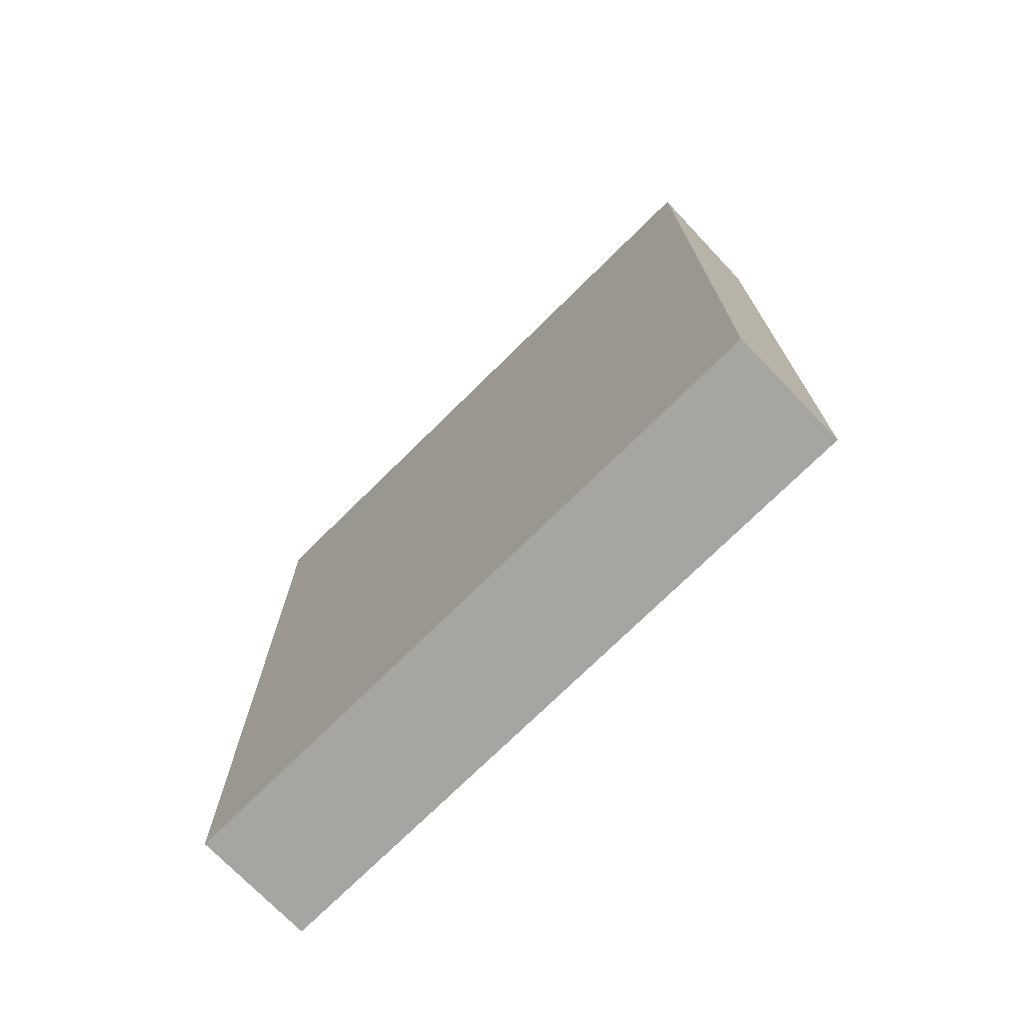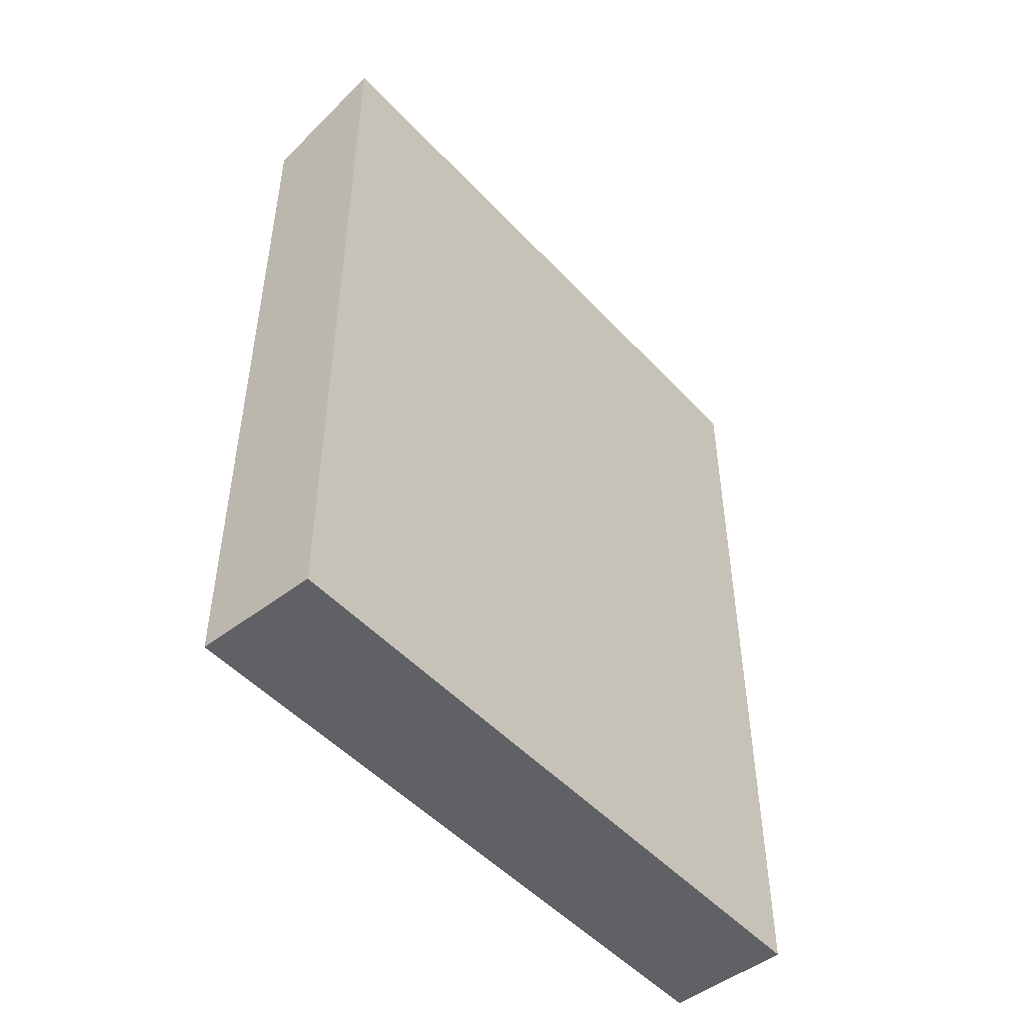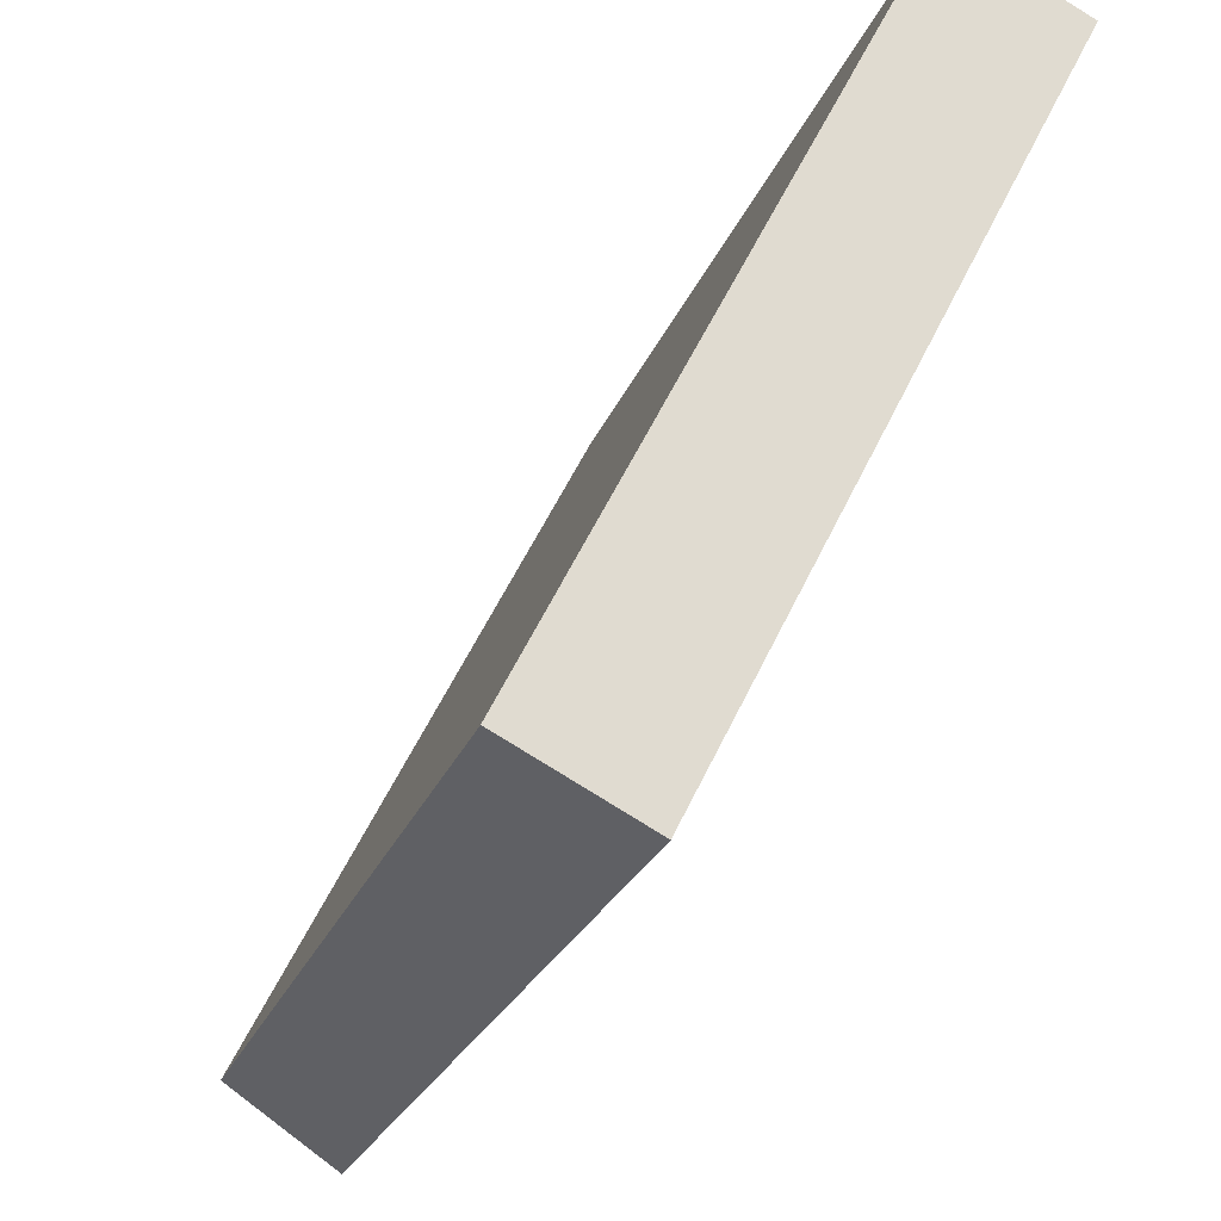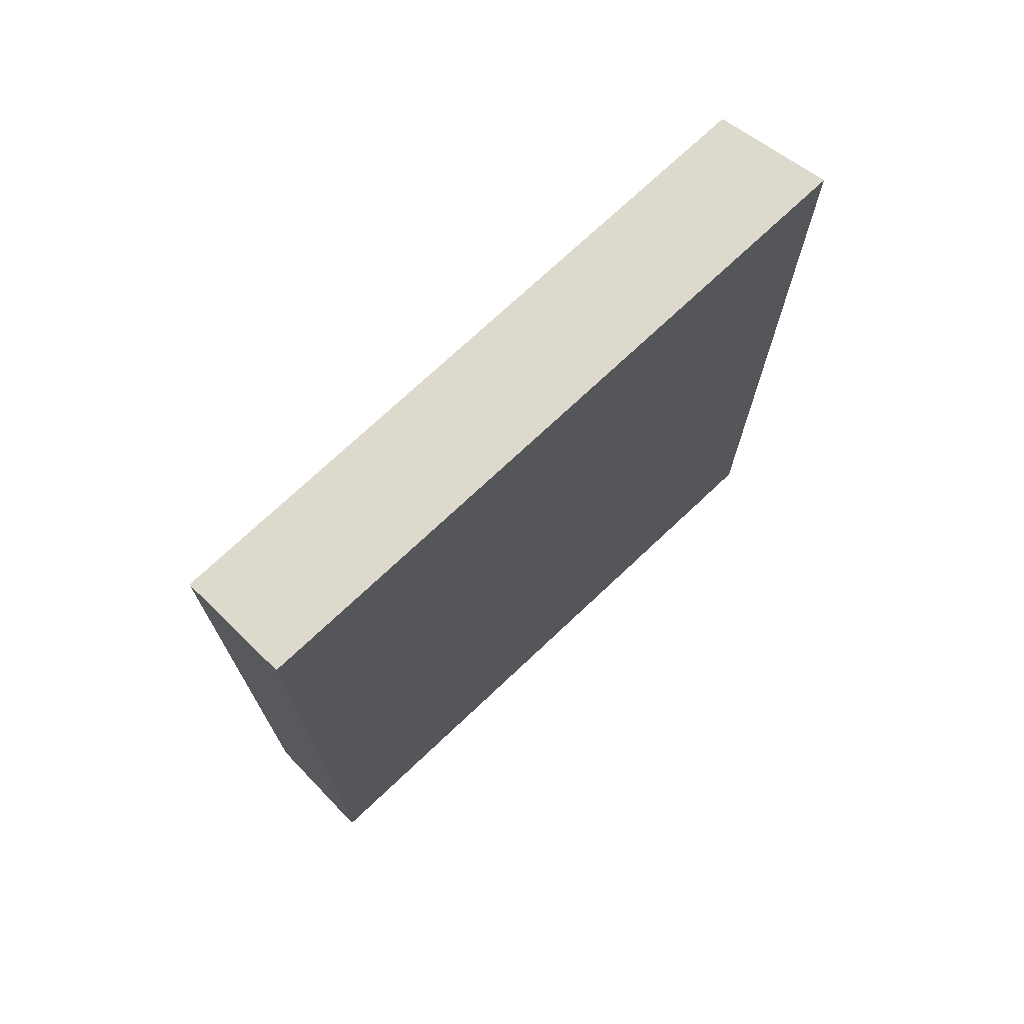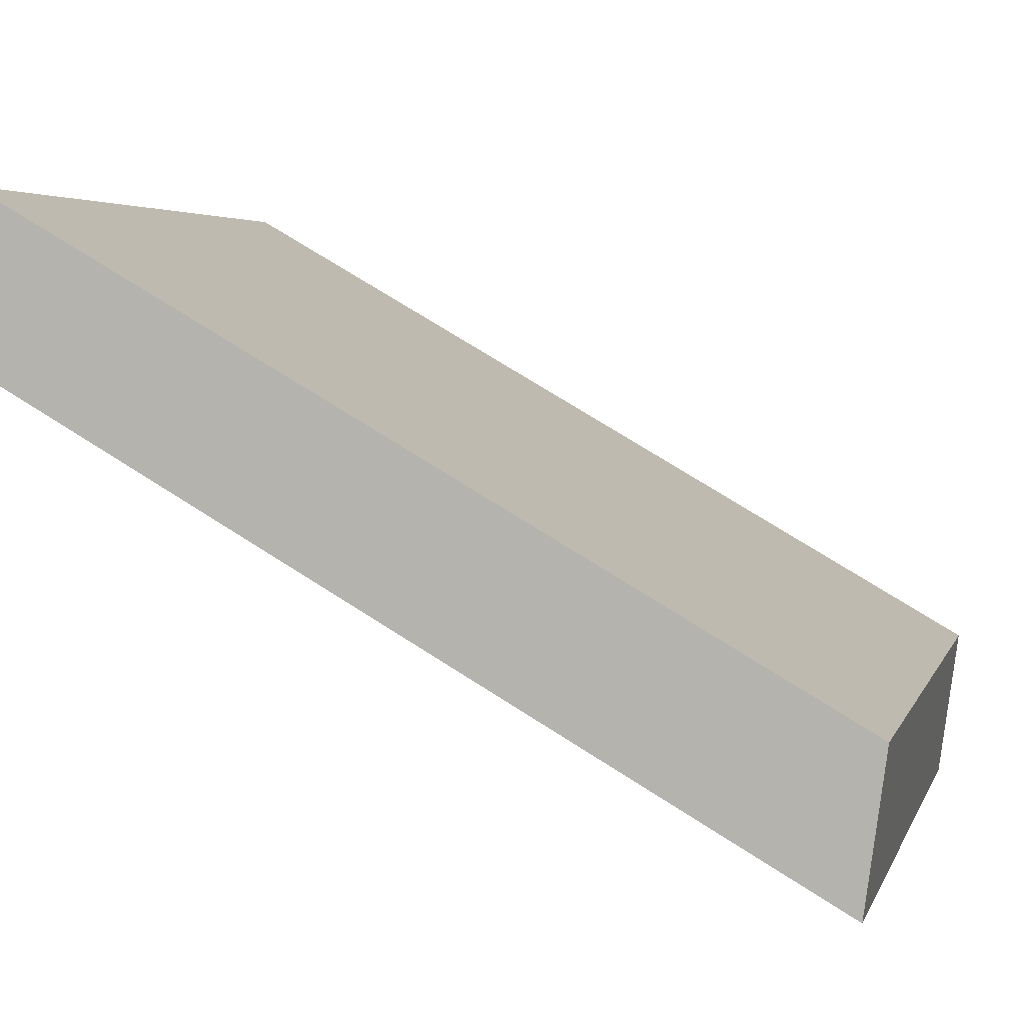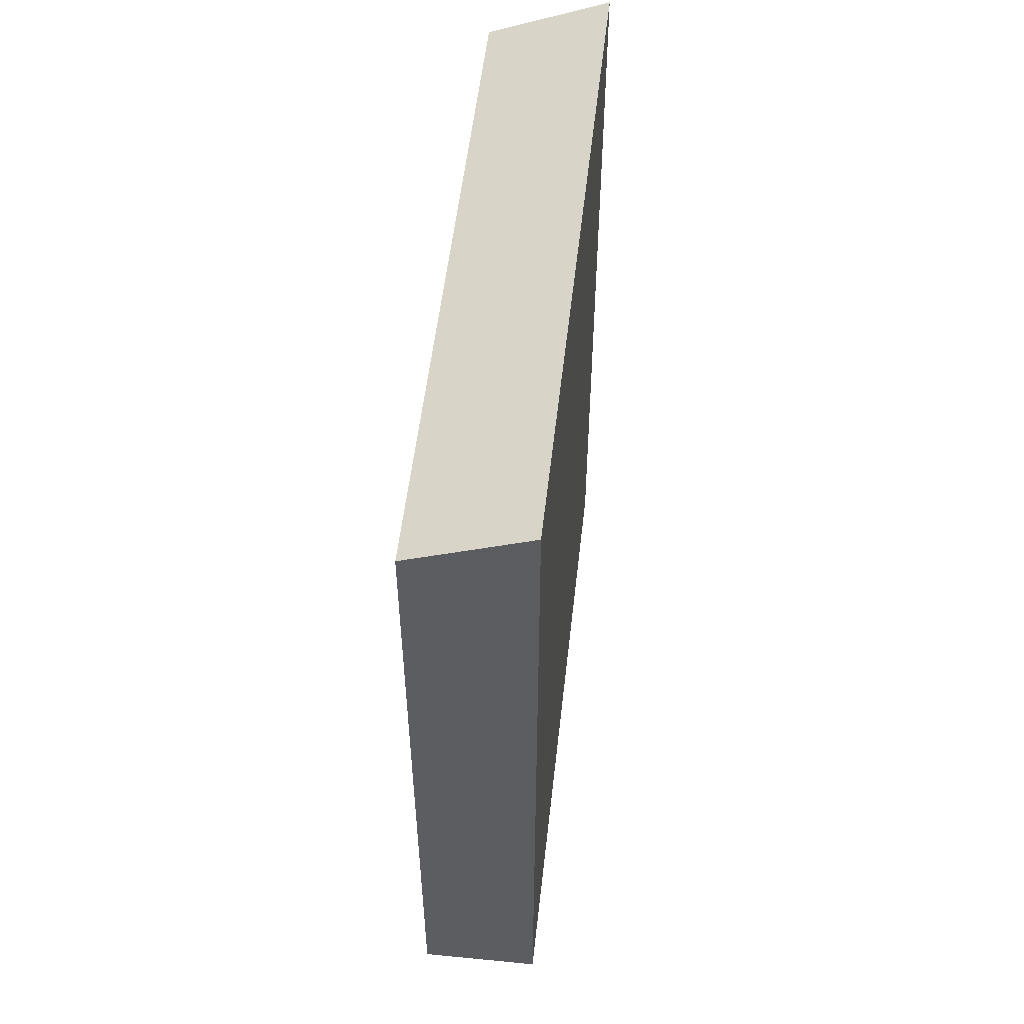
<metadata>
{"format":"obj","ext":"obj","renderer":"f3d","projection":"perspective","resolution":1024,"background":"white","views":[{"elev":-73.7,"azim":161.3,"up":"+Y"},{"elev":-49.6,"azim":67.4,"up":"+Y"},{"elev":-23.2,"azim":-16.8,"up":"+Z"},{"elev":72.8,"azim":73.3,"up":"+Y"},{"elev":71.1,"azim":122.7,"up":"+Z"},{"elev":54.2,"azim":33.1,"up":"+Y"}]}
</metadata>
<code>
v  7.119 15.09 9.556
v  0 14.25 8.727e-16
v  5.273 14.25 10.5
v  7.202 15.13 9.513
v  1.853 15.1 -0.948
v  1.931 15.13 -0.988
v  7.202 -5.825e-16 9.513
v  1.931 6.05e-17 -0.988
v  0 0 0
v  1.853 5.805e-17 -0.948
v  5.273 -6.432e-16 10.5
v  7.119 -5.851e-16 9.556
g defaultobject
f 1 2 3
f 2 1 4
f 2 4 5
f 5 4 6
f 7 6 4
f 6 7 8
f 8 5 6
f 5 8 2
f 2 8 9
f 9 8 10
f 9 3 2
f 3 9 11
f 1 7 4
f 7 1 3
f 7 3 12
f 12 3 11
f 7 10 8
f 10 7 9
f 9 7 12
f 9 12 11

</code>
